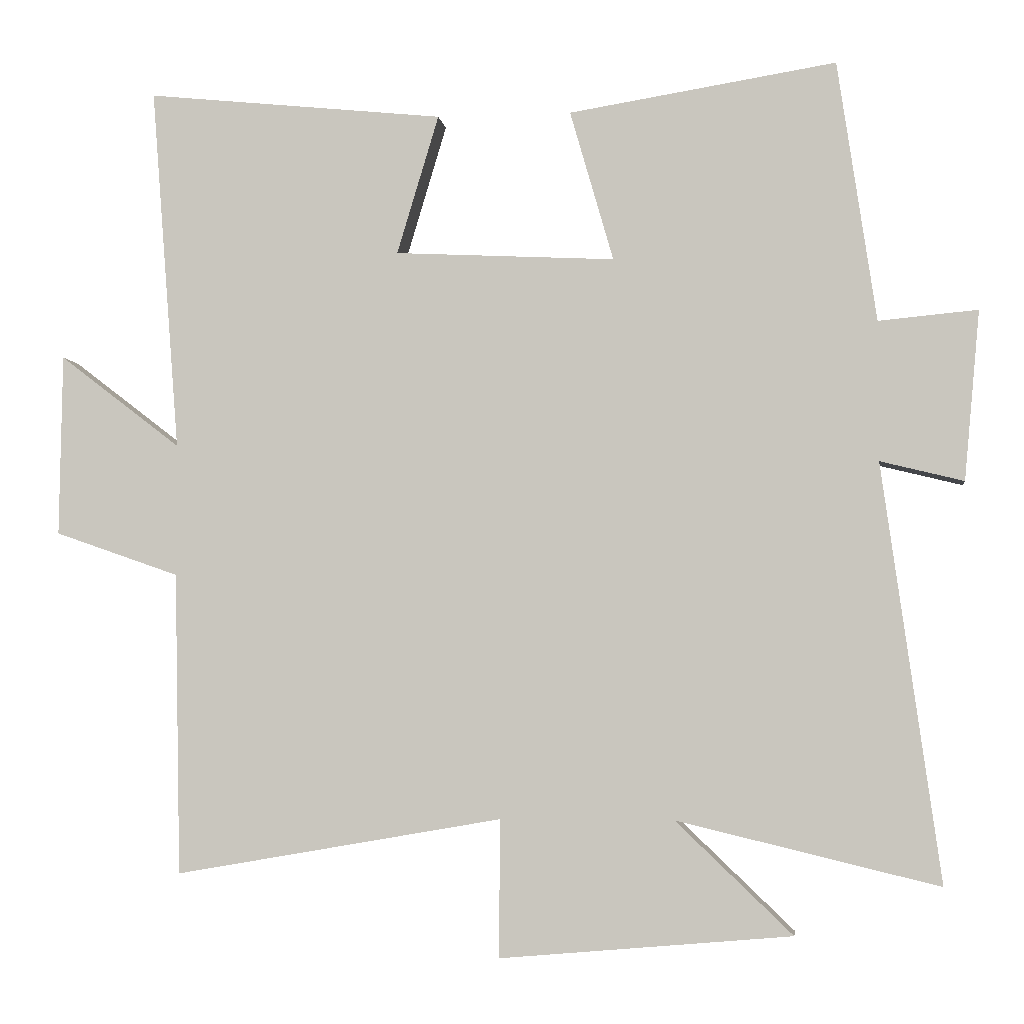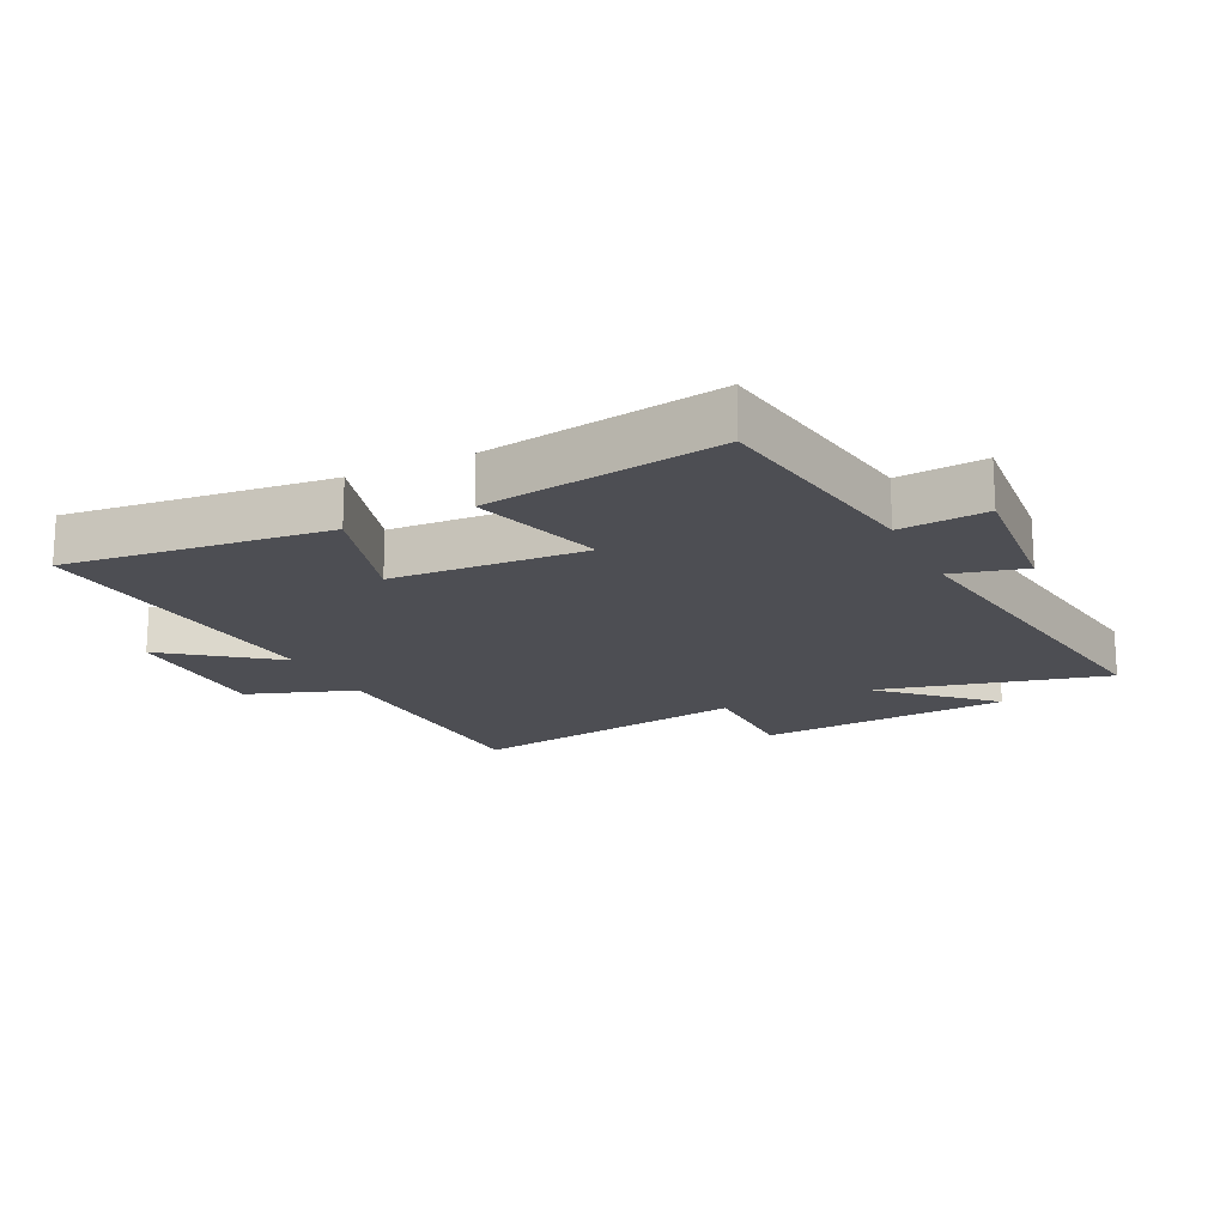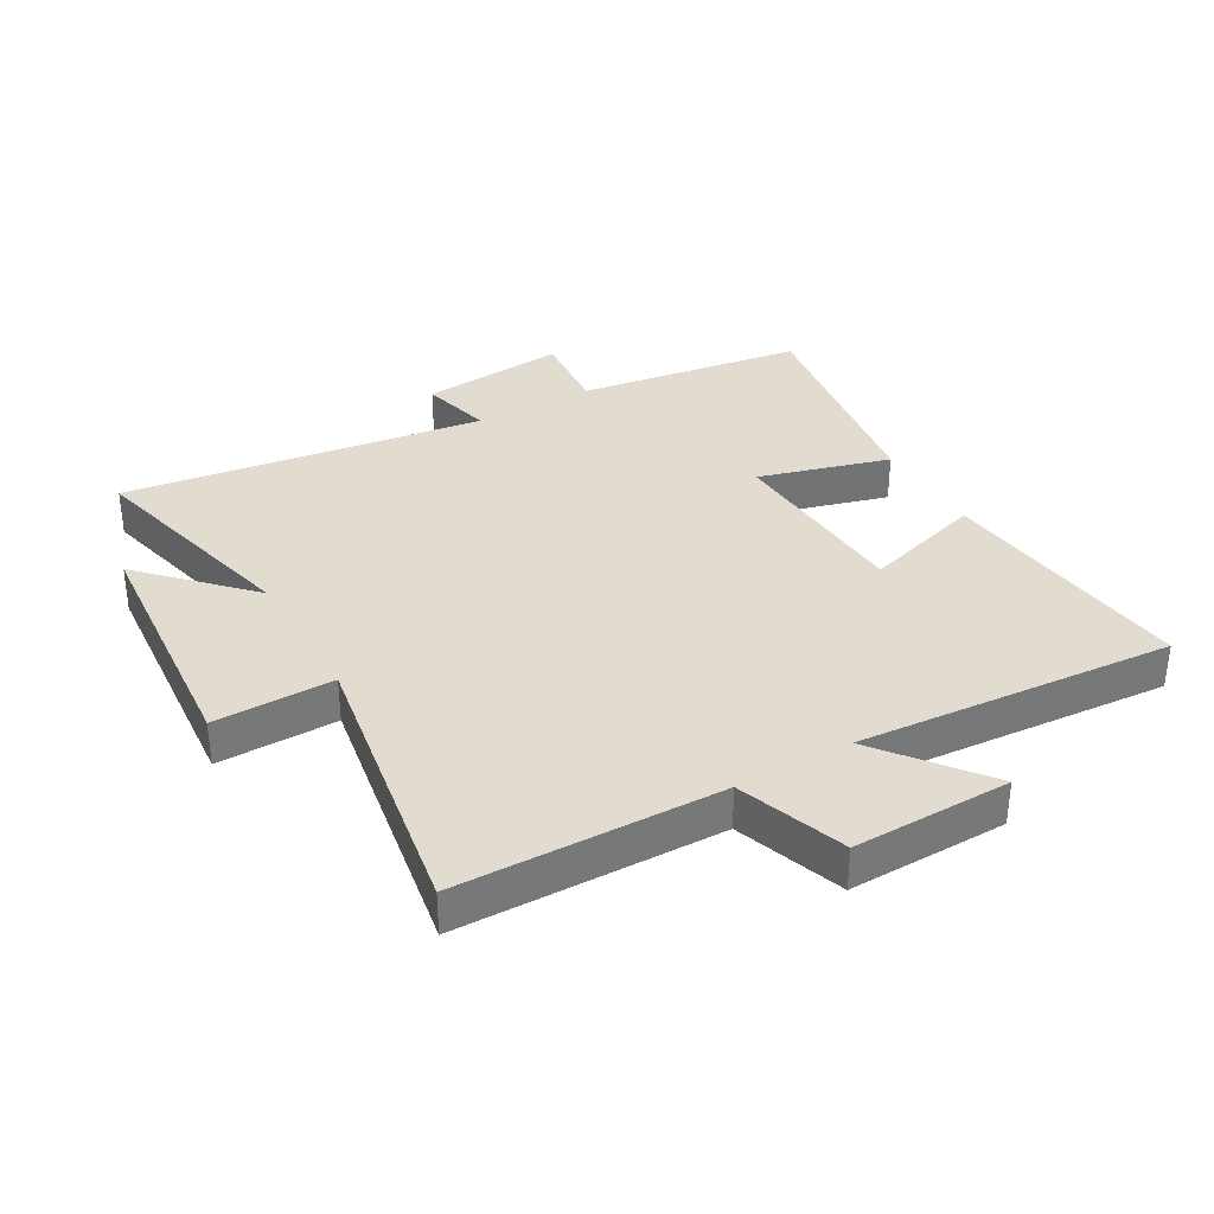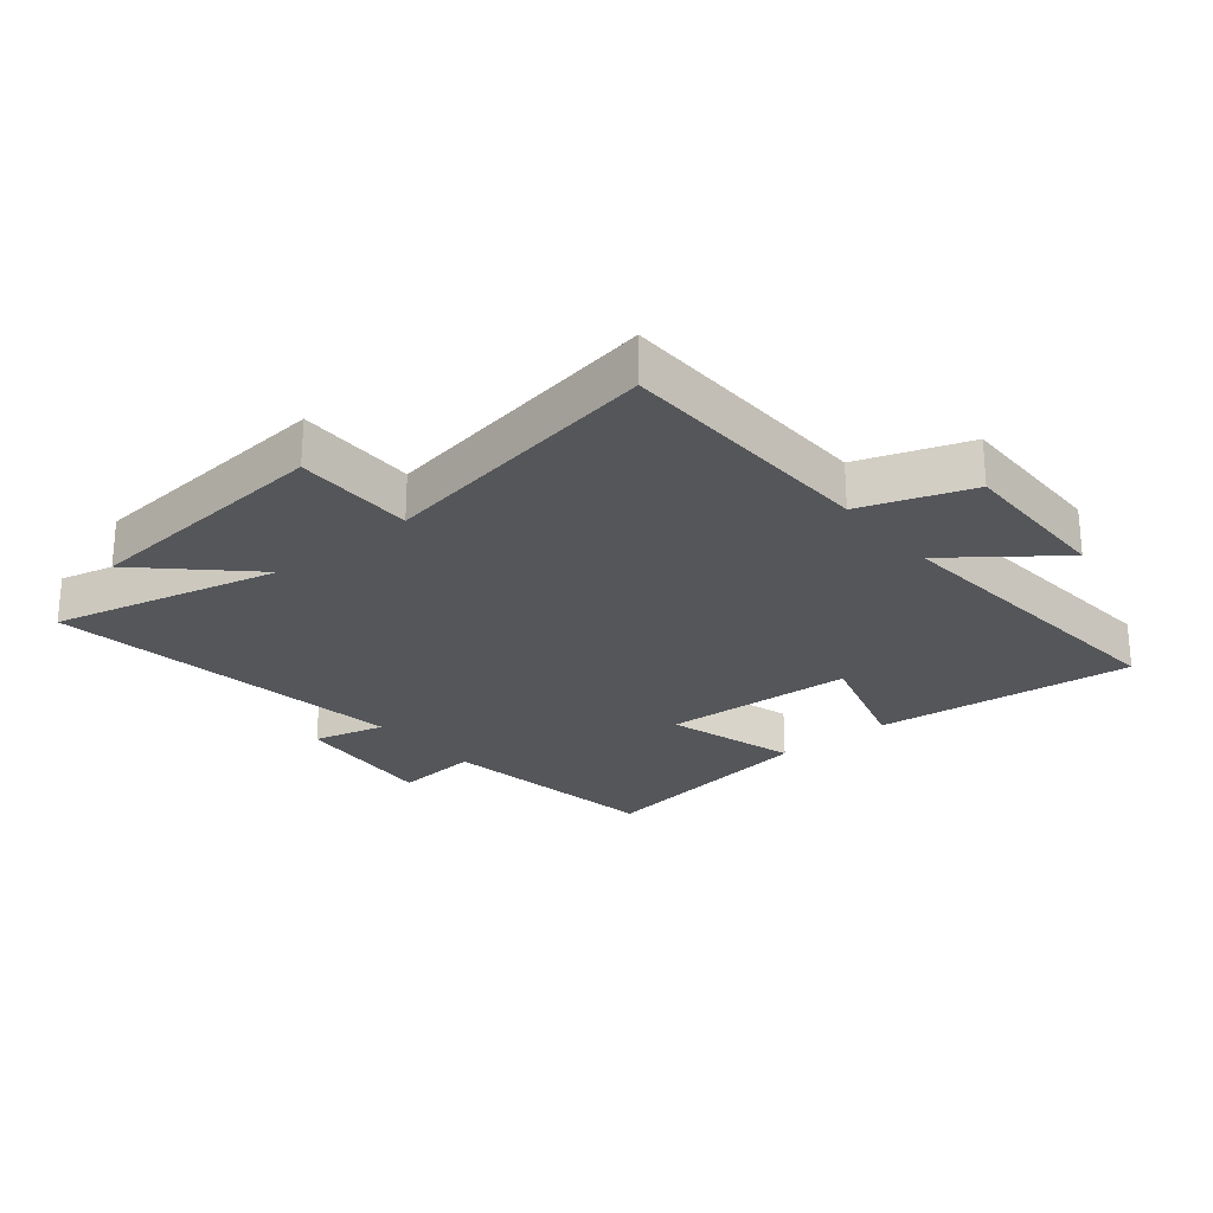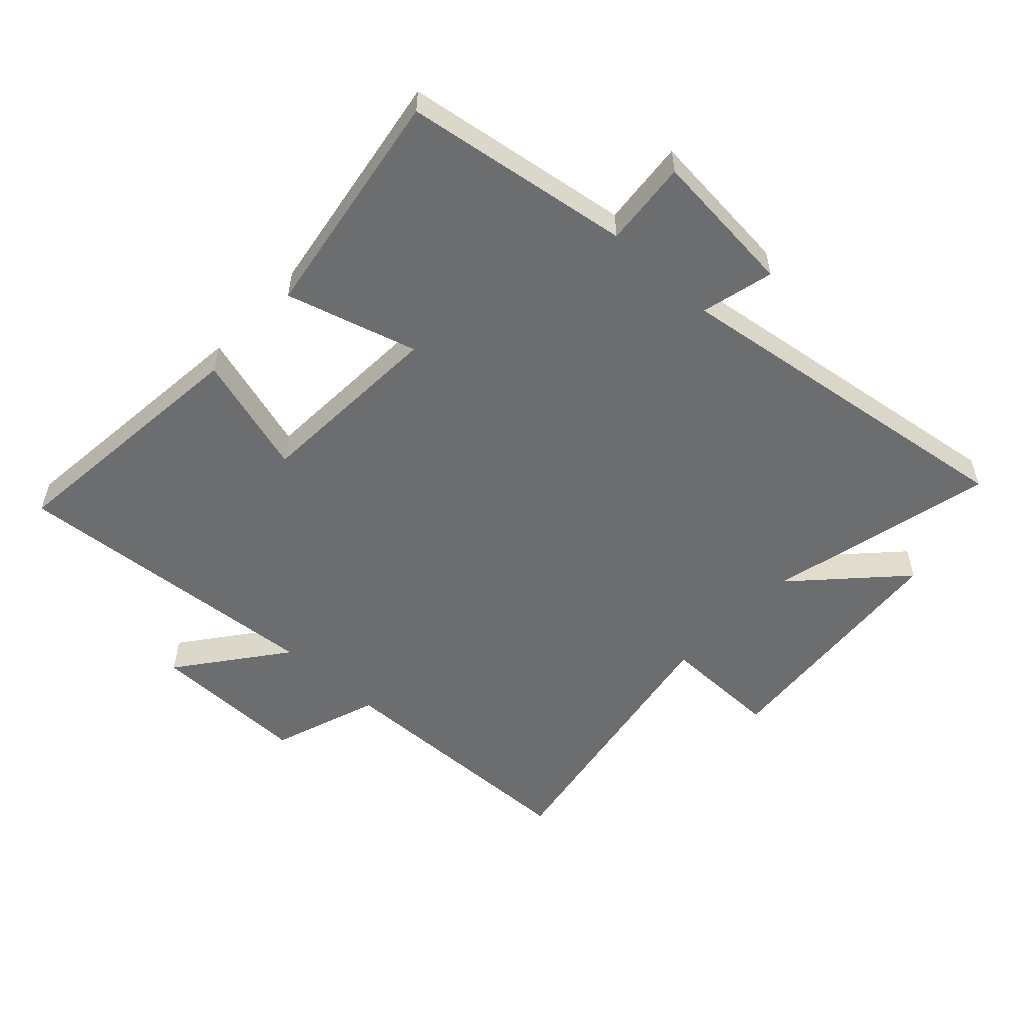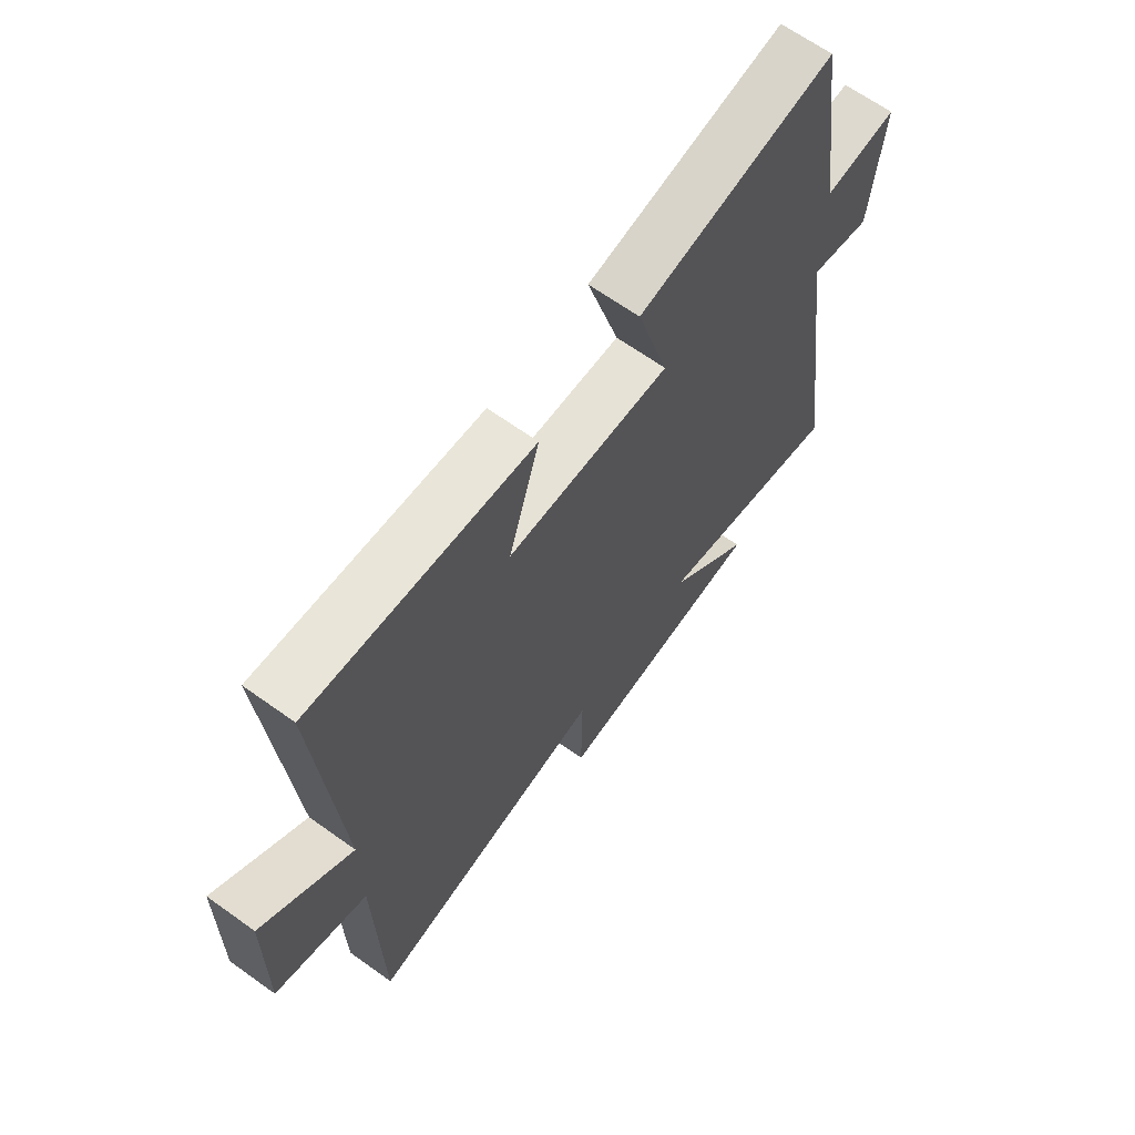
<metadata>
{"format":"obj","ext":"obj","renderer":"f3d","projection":"perspective","resolution":1024,"background":"white","views":[{"elev":-4.0,"azim":7.5,"up":"+Z"},{"elev":-17.4,"azim":26.0,"up":"+Y"},{"elev":34.5,"azim":-120.0,"up":"+Y"},{"elev":-25.1,"azim":-140.5,"up":"+Y"},{"elev":-53.9,"azim":47.1,"up":"+Y"},{"elev":66.0,"azim":-54.3,"up":"+Z"}]}
</metadata>
<code>
v 0.581 0.07 -0.588
v 0.214 0.07 -0.5
v 0.378 0.07 -0.657
v -0.032 0.07 -0.693
v -0.03 0.07 -0.5
v -0.491 0.07 -0.58
v -0.5 0.07 -0.155
v -0.675 0.07 -0.094
v -0.671 0.07 0.162
v -0.5 0.07 0.031
v -0.54 0.07 0.544
v -0.12 0.07 0.5
v -0.179 0.07 0.304
v 0.131 0.07 0.288
v 0.07 0.07 0.5
v 0.446 0.07 0.56
v 0.5 0.07 0.193
v 0.639 0.07 0.206
v 0.617 0.07 -0.032
v 0.5 0.07 -0.003
v 0.581 0 -0.588
v 0.214 0 -0.5
v 0.378 0 -0.657
v -0.032 0 -0.693
v -0.03 0 -0.5
v -0.491 0 -0.58
v -0.5 0 -0.155
v -0.675 0 -0.094
v -0.671 0 0.162
v -0.5 0 0.031
v -0.54 0 0.544
v -0.12 0 0.5
v -0.179 0 0.304
v 0.131 0 0.288
v 0.07 0 0.5
v 0.446 0 0.56
v 0.5 0 0.193
v 0.639 0 0.206
v 0.617 0 -0.032
v 0.5 0 -0.003
f 17 18 19 20
f 16 17 20
f 15 16 20
f 14 15 20
f 20 1 2
f 14 20 2
f 13 14 2
f 10 11 12 13
f 10 13 2
f 7 8 9 10
f 5 6 7 10
f 5 10 2 3
f 3 4 5
f 40 39 38 37
f 40 37 36
f 40 36 35
f 40 35 34
f 22 21 40
f 22 40 34
f 22 34 33
f 33 32 31 30
f 22 33 30
f 30 29 28 27
f 30 27 26 25
f 23 22 30 25
f 25 24 23
f 1 21 22 2
f 2 22 23 3
f 3 23 24 4
f 4 24 25 5
f 5 25 26 6
f 6 26 27 7
f 7 27 28 8
f 8 28 29 9
f 9 29 30 10
f 10 30 31 11
f 11 31 32 12
f 12 32 33 13
f 13 33 34 14
f 14 34 35 15
f 15 35 36 16
f 16 36 37 17
f 17 37 38 18
f 18 38 39 19
f 19 39 40 20
f 20 40 21 1

</code>
